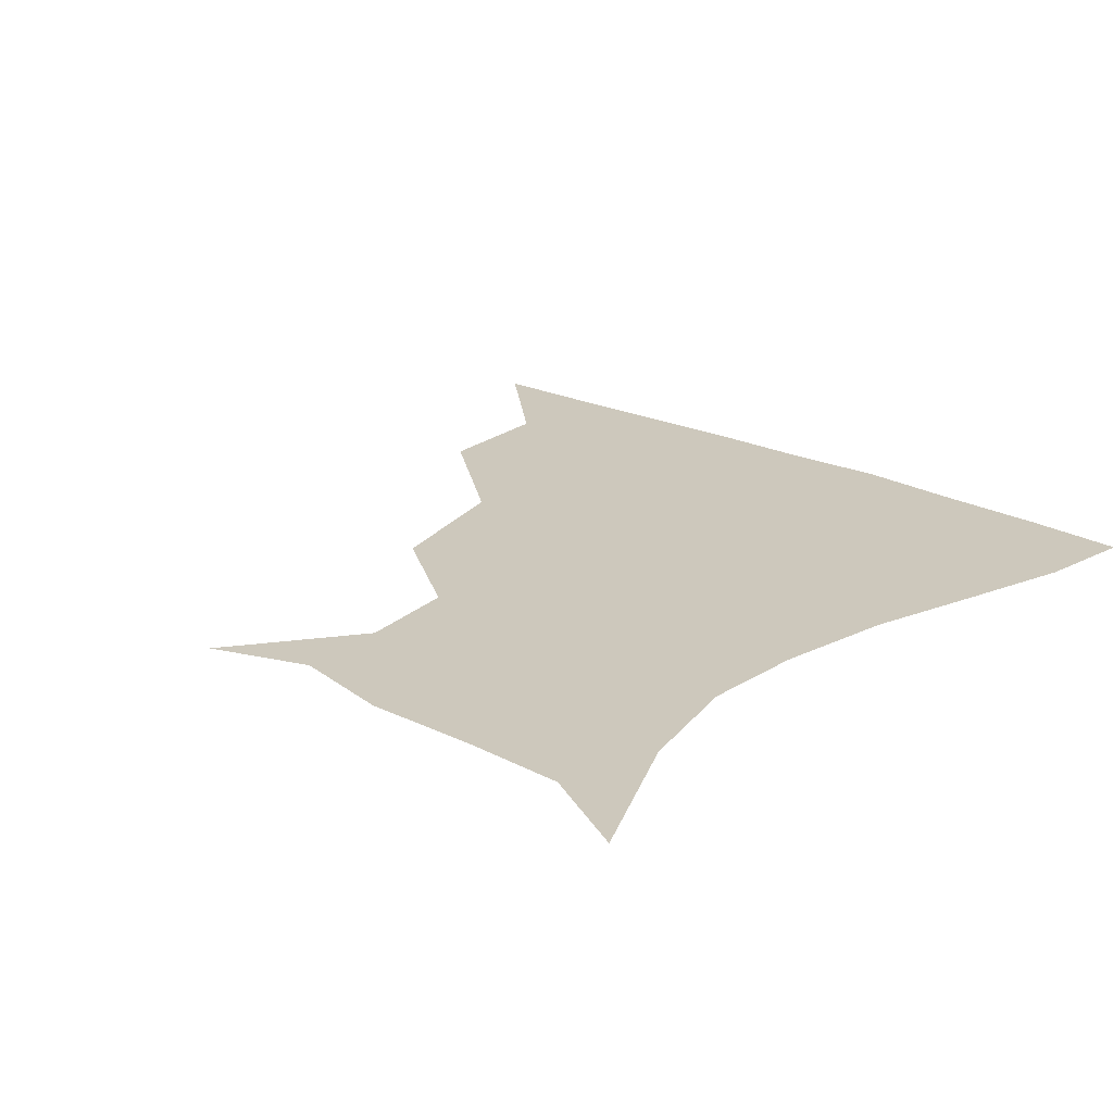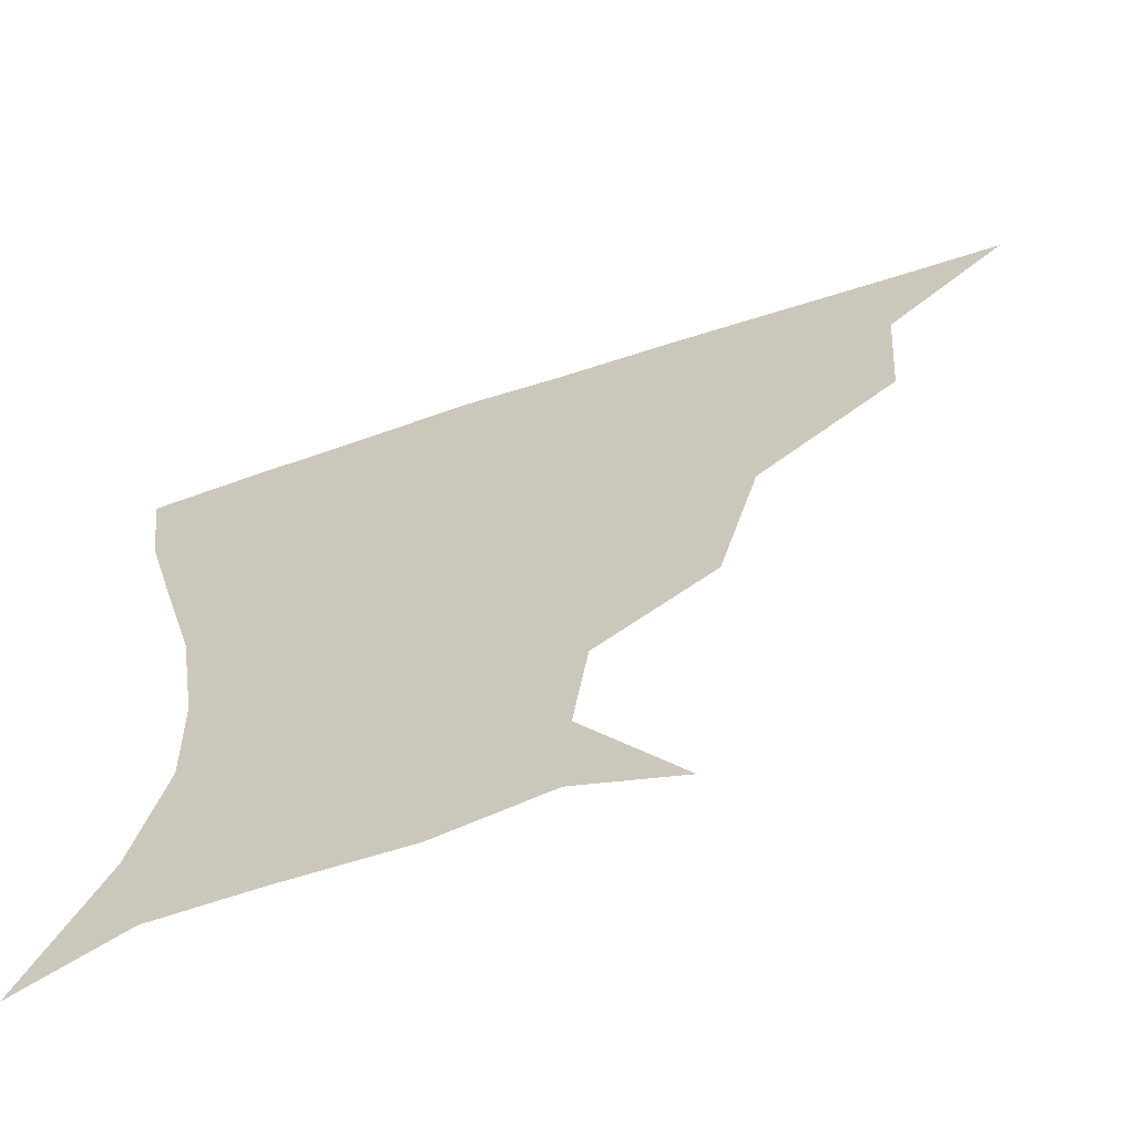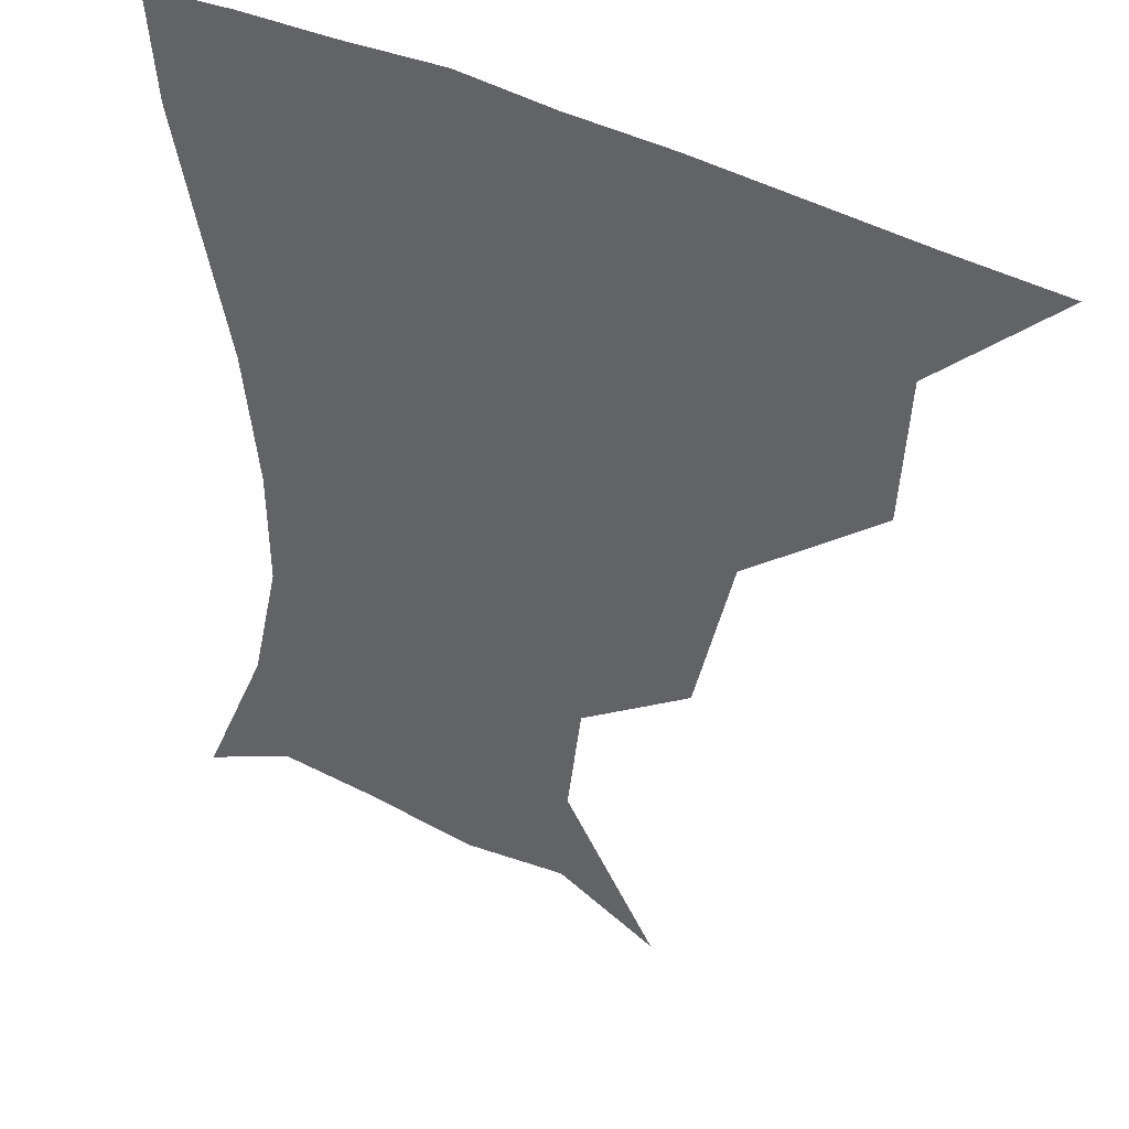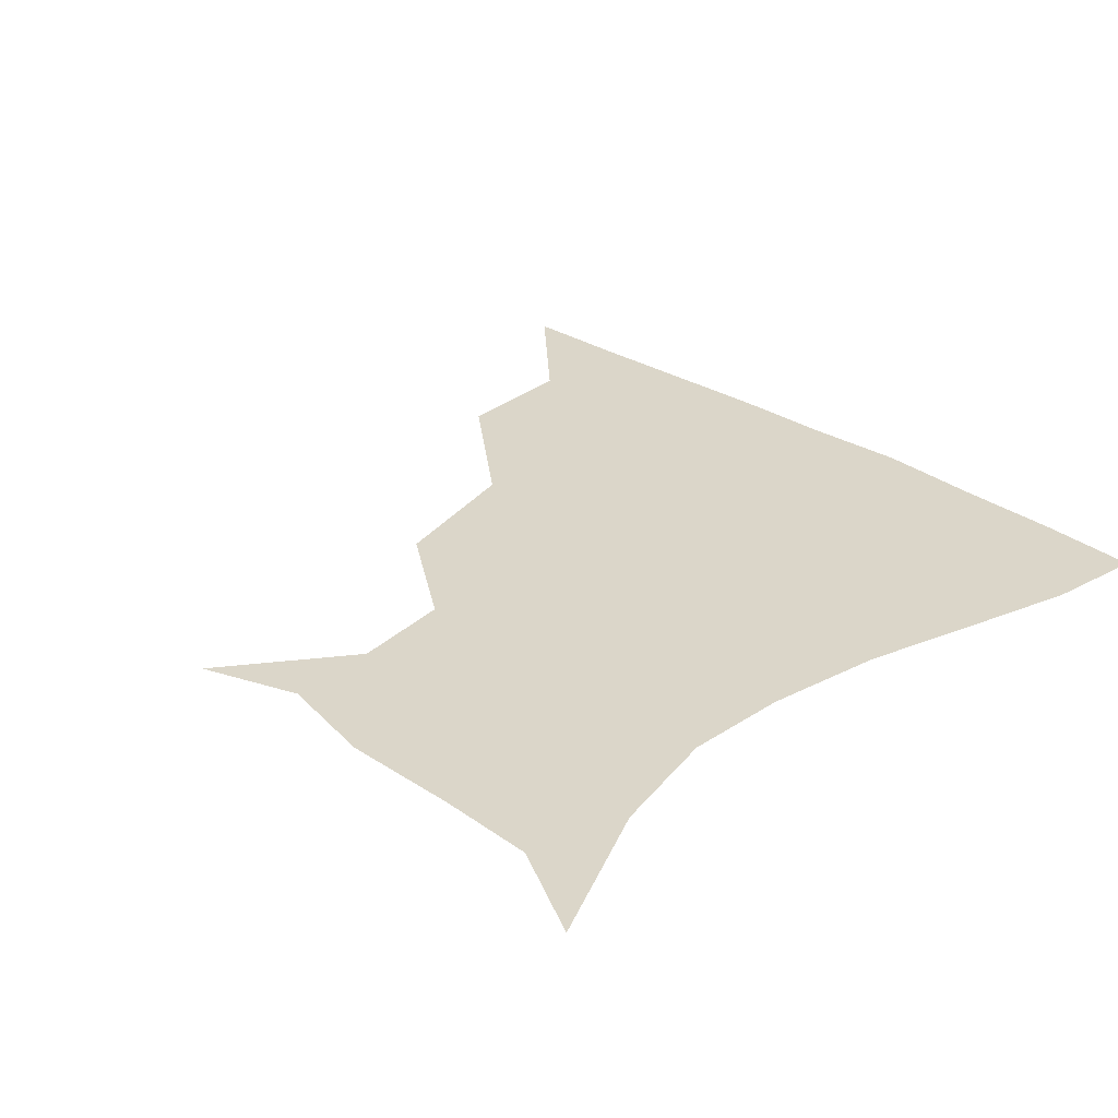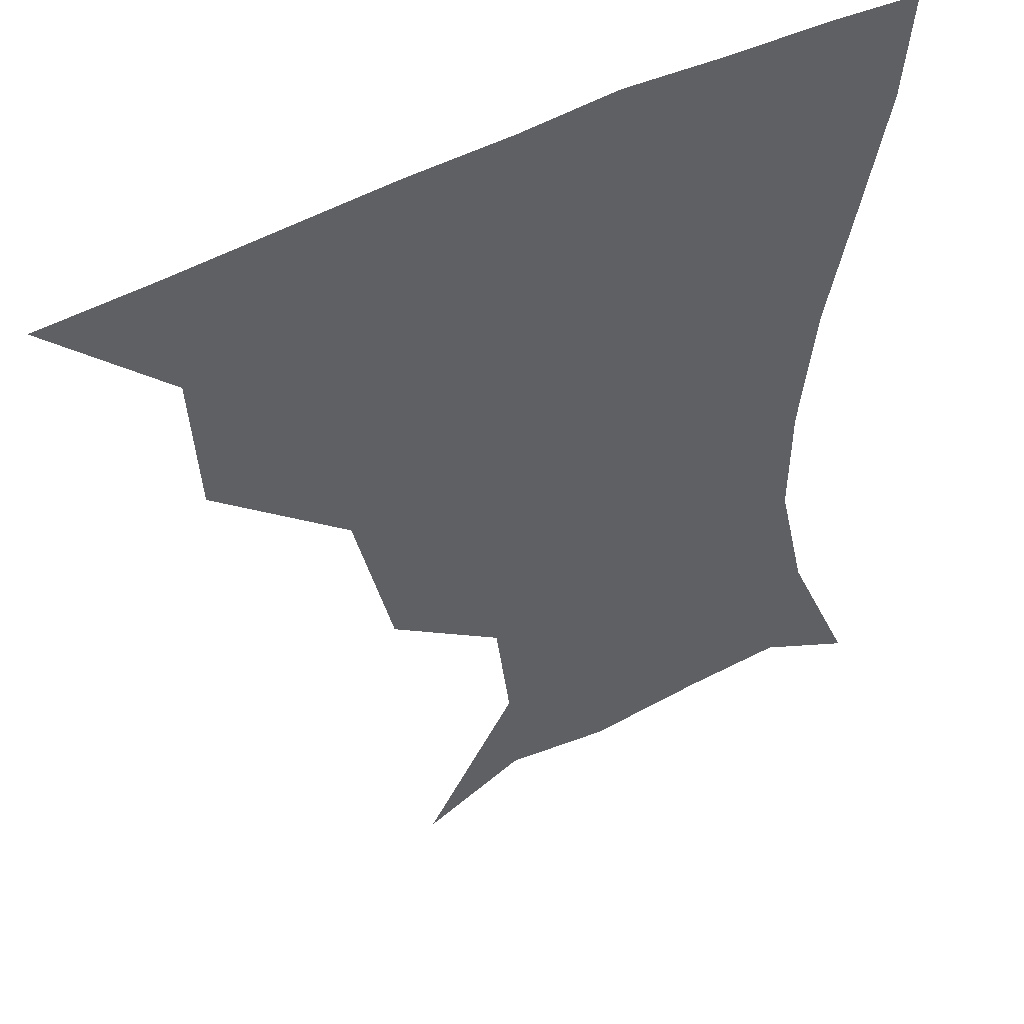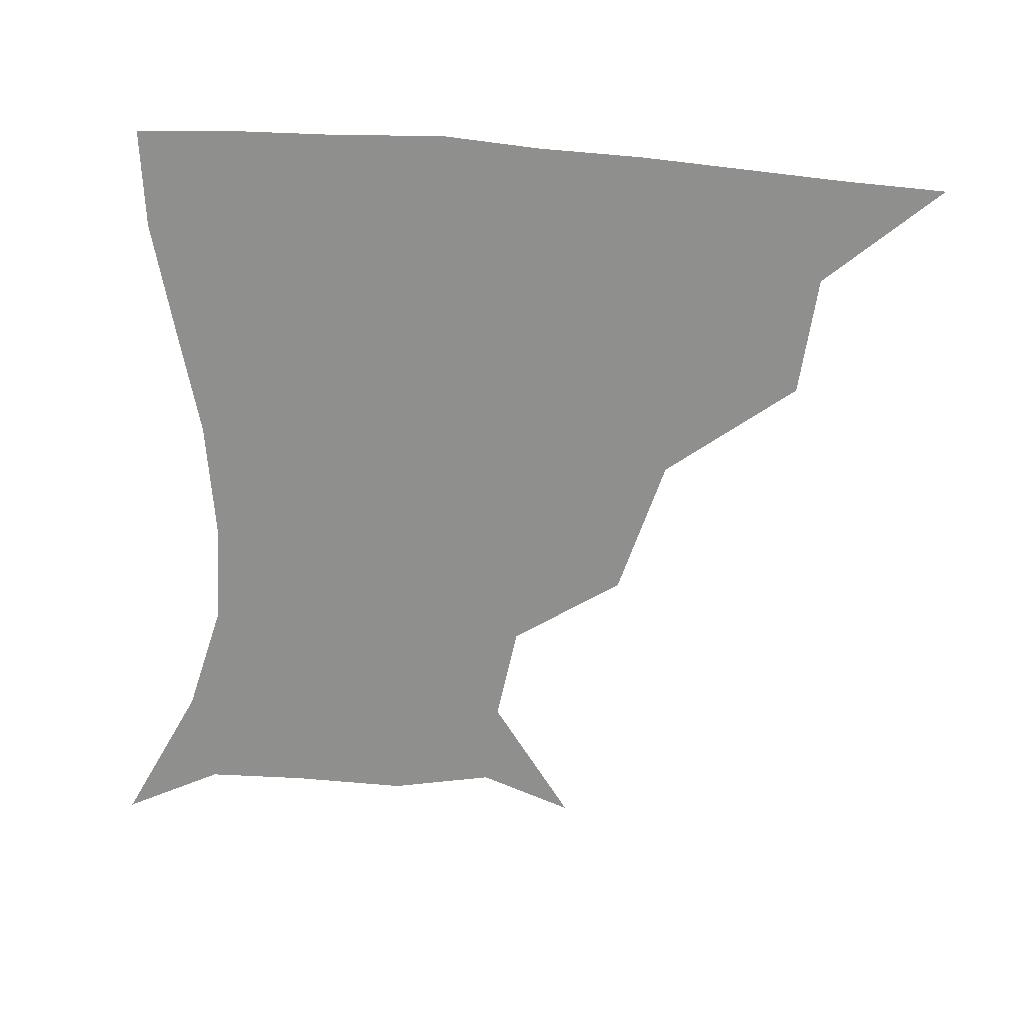
<metadata>
{"format":"obj","ext":"obj","renderer":"f3d","projection":"perspective","resolution":1024,"background":"white","views":[{"elev":22.2,"azim":41.2,"up":"+Z"},{"elev":-63.8,"azim":-161.4,"up":"+Y"},{"elev":36.9,"azim":-144.7,"up":"+Y"},{"elev":29.9,"azim":44.6,"up":"+Z"},{"elev":44.0,"azim":-32.9,"up":"+Y"},{"elev":-65.2,"azim":175.5,"up":"+Z"}]}
</metadata>
<code>
v 451.1 359.7 0
v 486.6 293.8 0
v 484 329.3 0
v 482.3 360.5 0
v 534.7 222.8 0
v 523.8 264.1 0
v 517.2 300.7 0
v 514.7 331.9 0
v 512.4 361.8 0
v 544 137.2 0
v 569.7 172.9 0
v 565.7 201.6 0
v 554.9 241.2 0
v 549.3 275.9 0
v 546.6 305.8 0
v 544.2 333.5 0
v 542 363 0
v 571.7 147.2 0
v 587.7 179.8 0
v 582.6 213.6 0
v 578.1 249.9 0
v 575.7 279.6 0
v 574.8 307.4 0
v 574.7 334.3 0
v 571.8 363.2 0
v 601 141.4 0
v 607 182.8 0
v 602.9 218.4 0
v 601.4 252.3 0
v 602 281.9 0
v 602.7 308.6 0
v 602.9 334.8 0
v 600.3 364.7 0
v 634.4 141.9 0
v 626 186.5 0
v 623.6 219.4 0
v 624.5 250.2 0
v 627.2 280 0
v 629.5 308 0
v 631.1 334.9 0
v 631.5 362.6 0
v 662.6 141.2 0
v 646.1 183.3 0
v 643 214 0
v 645.1 244 0
v 649.7 277.2 0
v 655.2 307 0
v 659.3 333.8 0
v 660.7 361.4 0
v 690.1 127.1 0
v 670.6 168.8 0
v 662.5 202.2 0
v 663.3 232.2 0
v 668.5 266.5 0
v 677.3 298.9 0
v 685.8 330.9 0
v 689.2 359.2 0
v 721 361 0
f 3 4 1
f 6 7 2
f 2 7 3
f 7 8 3
f 3 8 4
f 8 9 4
f 12 13 5
f 5 13 6
f 13 14 6
f 6 14 7
f 14 15 7
f 7 15 8
f 15 16 8
f 8 16 9
f 16 17 9
f 10 18 11
f 18 19 11
f 11 19 12
f 19 20 12
f 12 20 13
f 20 21 13
f 13 21 14
f 21 22 14
f 14 22 15
f 22 23 15
f 15 23 16
f 23 24 16
f 16 24 17
f 24 25 17
f 18 26 19
f 26 27 19
f 19 27 20
f 27 28 20
f 20 28 21
f 28 29 21
f 21 29 22
f 29 30 22
f 22 30 23
f 30 31 23
f 23 31 24
f 31 32 24
f 24 32 25
f 32 33 25
f 26 34 27
f 34 35 27
f 27 35 28
f 35 36 28
f 28 36 29
f 36 37 29
f 29 37 30
f 37 38 30
f 30 38 31
f 38 39 31
f 31 39 32
f 39 40 32
f 32 40 33
f 40 41 33
f 34 42 35
f 42 43 35
f 35 43 36
f 43 44 36
f 36 44 37
f 44 45 37
f 37 45 38
f 45 46 38
f 38 46 39
f 46 47 39
f 39 47 40
f 47 48 40
f 40 48 41
f 48 49 41
f 42 50 43
f 50 51 43
f 43 51 44
f 51 52 44
f 44 52 45
f 52 53 45
f 45 53 46
f 53 54 46
f 46 54 47
f 54 55 47
f 47 55 48
f 55 56 48
f 48 56 49
f 56 57 49

</code>
